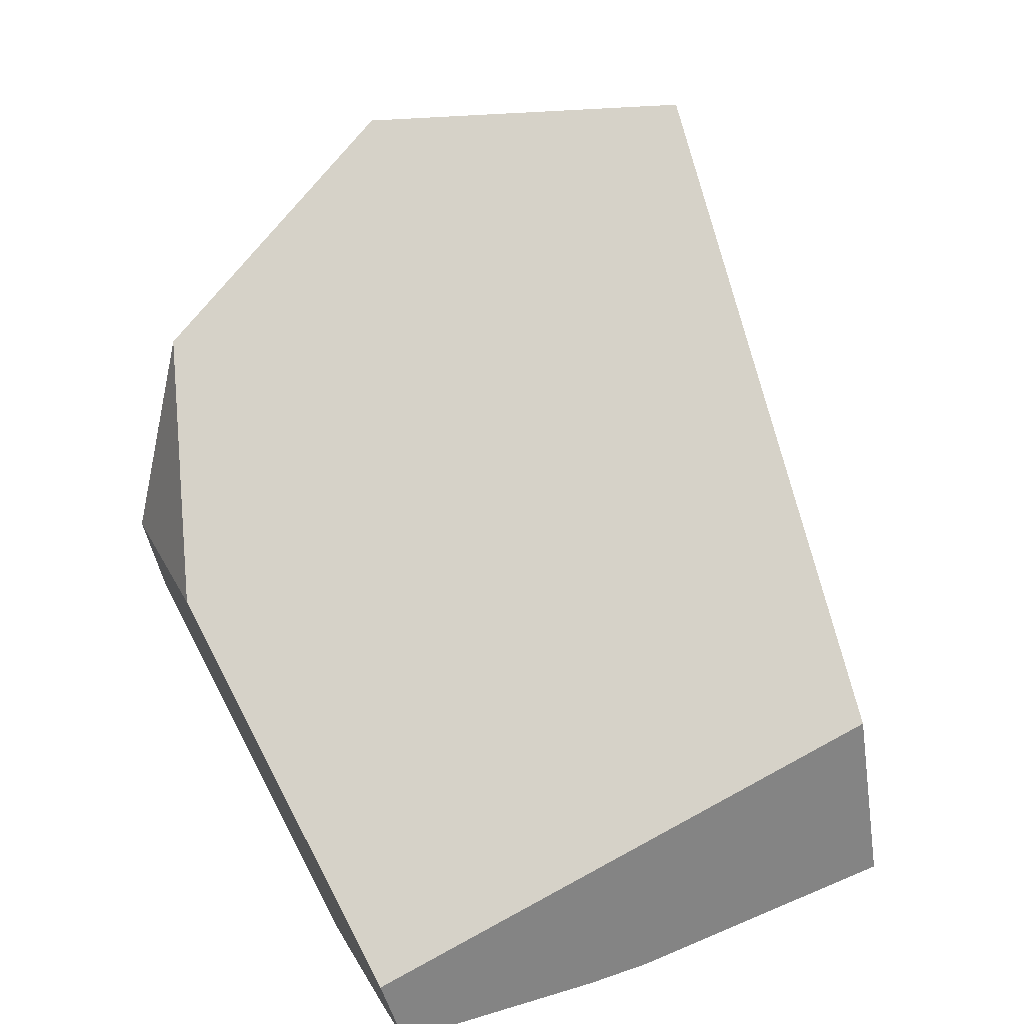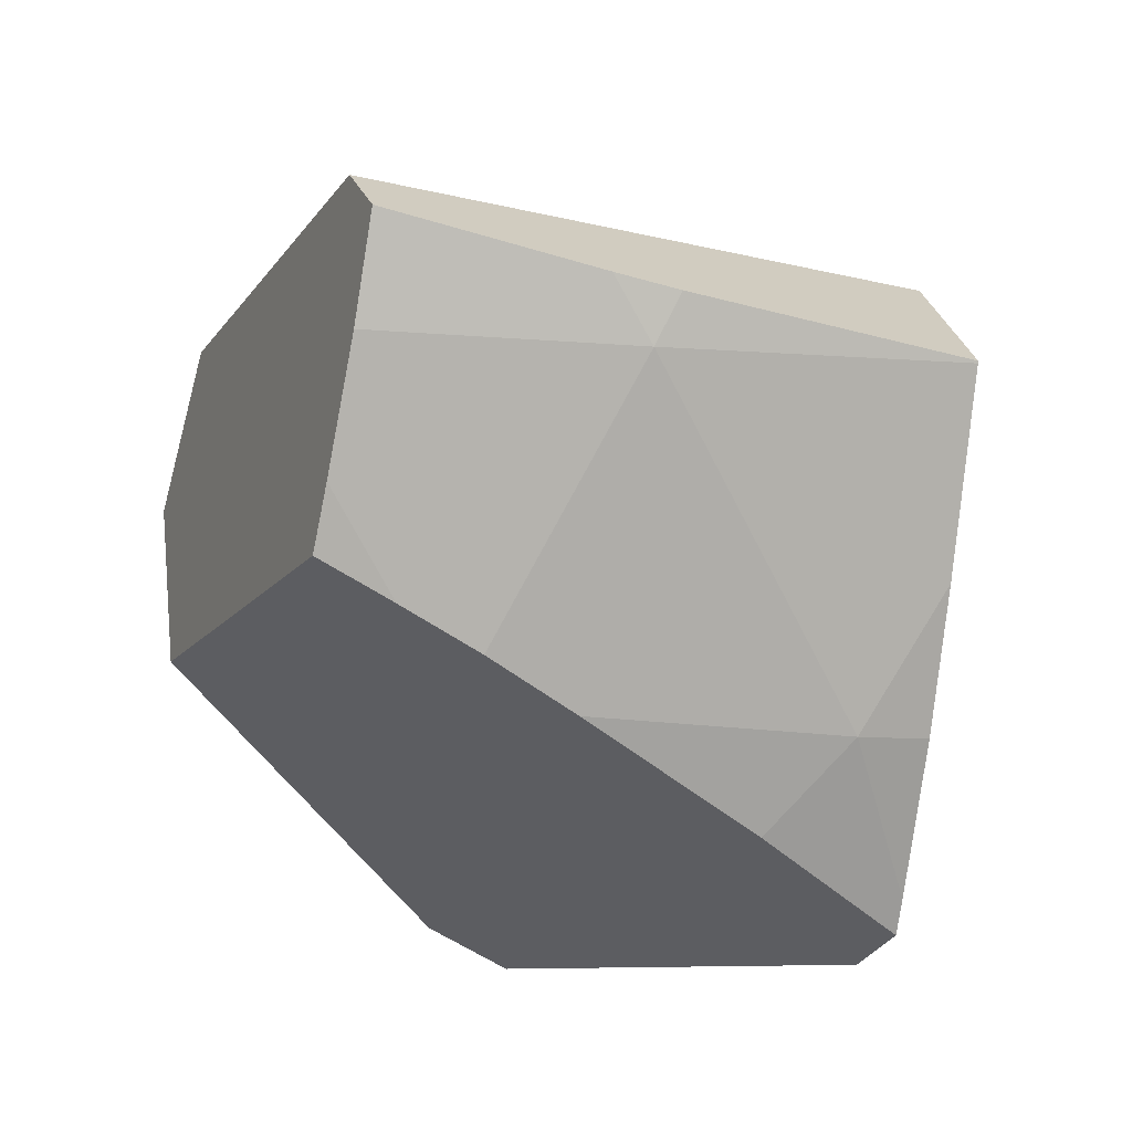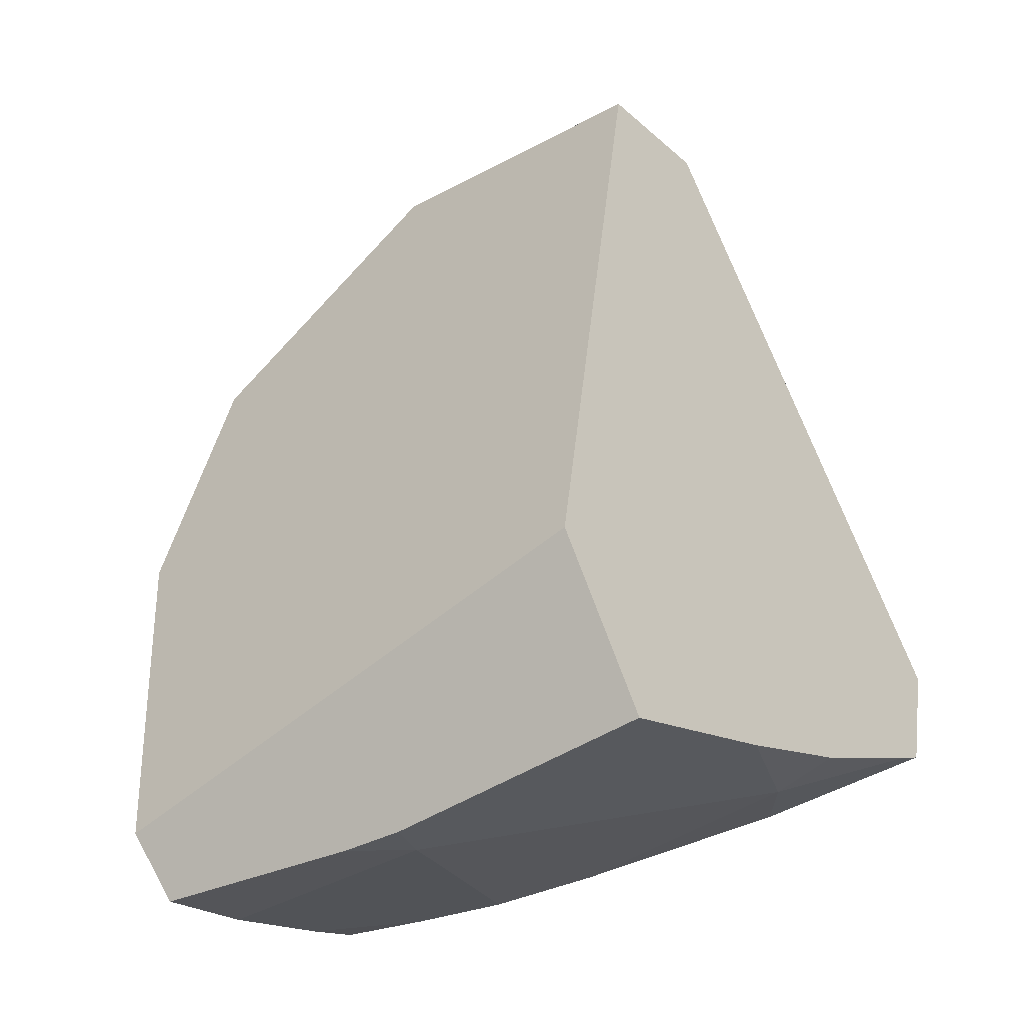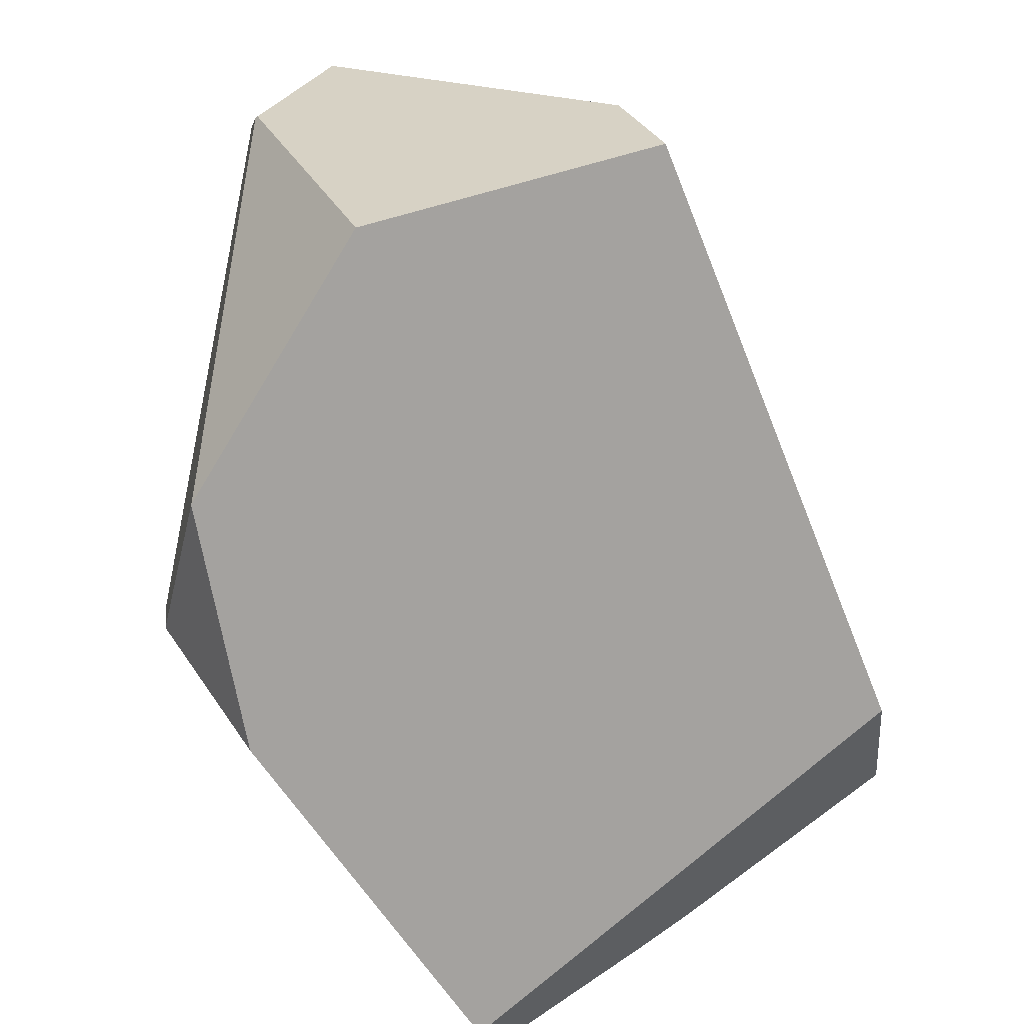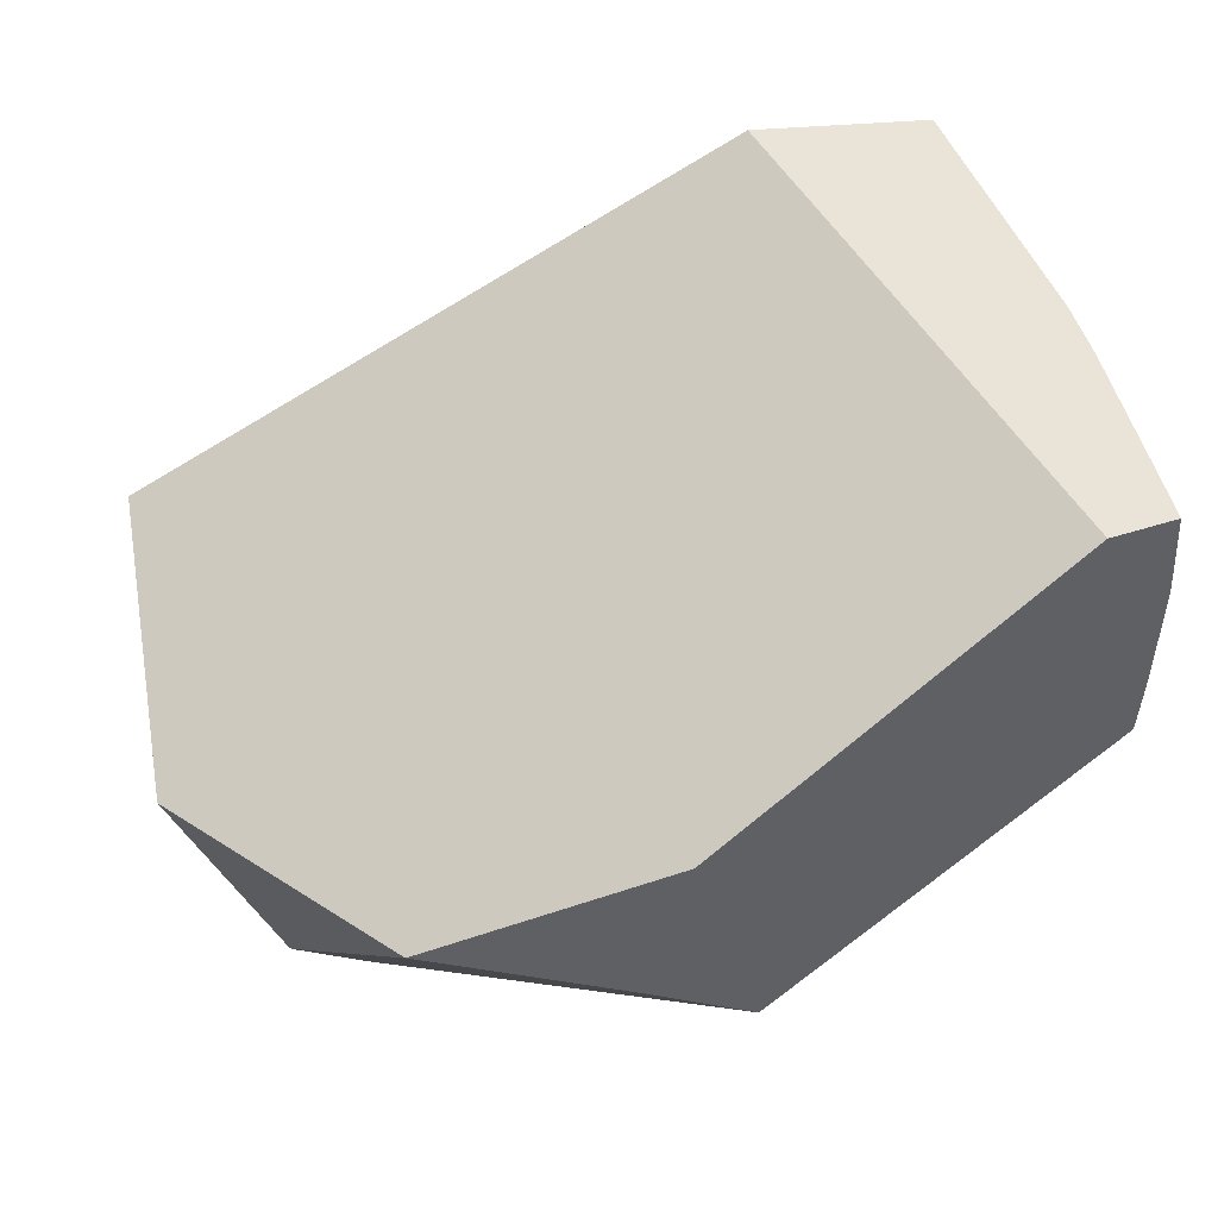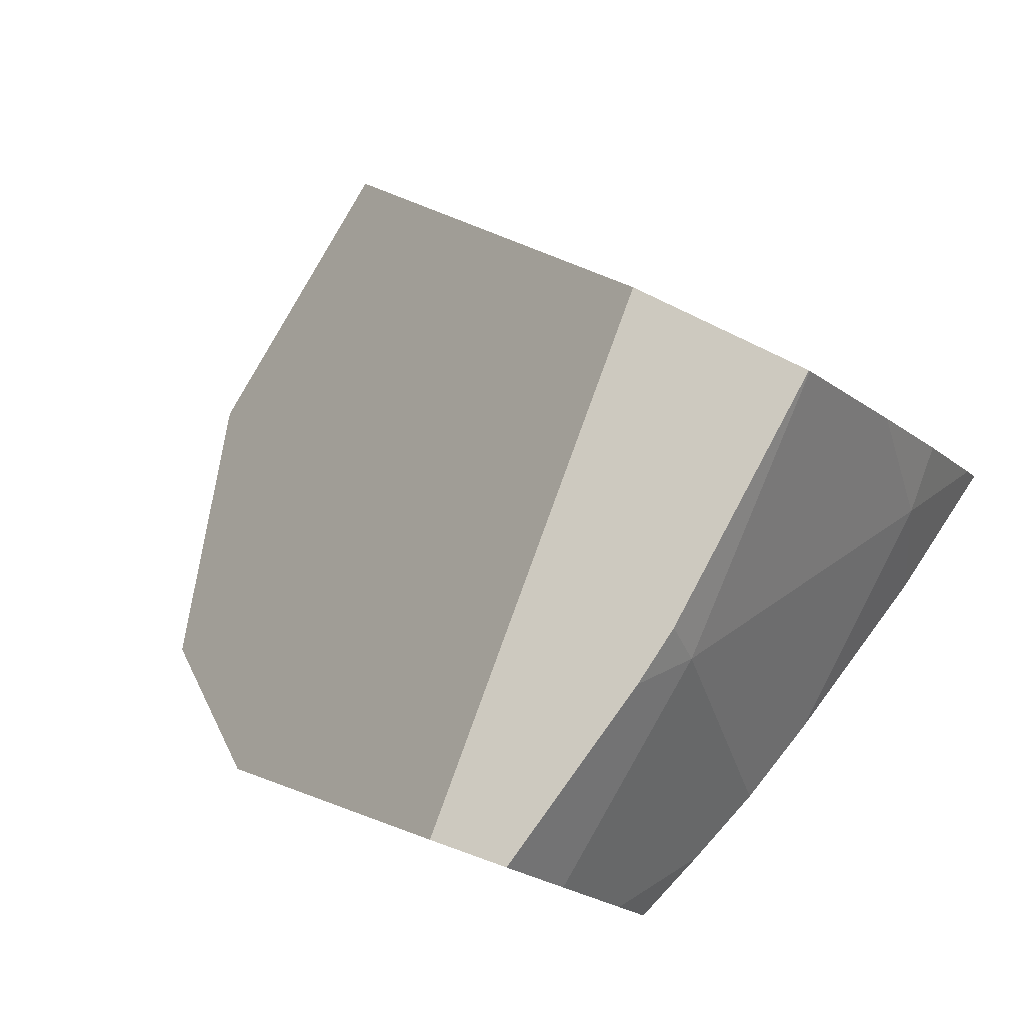
<metadata>
{"format":"obj","ext":"obj","renderer":"f3d","projection":"perspective","resolution":1024,"background":"white","views":[{"elev":21.6,"azim":129.2,"up":"+Z"},{"elev":-76.2,"azim":136.3,"up":"+Z"},{"elev":75.4,"azim":172.7,"up":"+Y"},{"elev":50.5,"azim":117.2,"up":"+Z"},{"elev":18.4,"azim":79.5,"up":"+Y"},{"elev":51.4,"azim":136.0,"up":"+Y"}]}
</metadata>
<code>
g  Instance
v -0.5981 -49.18 -9.929
v -0.1728 -49.04 -9.929
v -0.3011 -49.25 -9.94
v -2.032 -48.52 -9.679
v -2.233 -48.38 -9.595
v -1.91 -47.96 -9.576
v -2.032 -48.52 -9.679
v -0.6348 -48.05 -9.787
v -1.287 -49.07 -9.853
v -1.287 -49.07 -9.853
v -0.6348 -48.05 -9.787
v -0.9166 -49.12 -9.908
v -2.032 -48.52 -9.679
v -1.91 -47.96 -9.576
v -0.6348 -48.05 -9.787
v -0.6348 -48.05 -9.787
v -1.91 -47.96 -9.576
v -1.466 -47.39 -9.52
v -0.6348 -48.05 -9.787
v -1.466 -47.39 -9.52
v -0.5826 -47.86 -9.738
v -0.5826 -47.86 -9.738
v -1.466 -47.39 -9.52
v -1.461 -47.38 -9.519
v -0.6348 -48.05 -9.787
v 0.08915 -48.64 -9.889
v -0.9166 -49.12 -9.908
v -0.9166 -49.12 -9.908
v 0.08915 -48.64 -9.889
v -0.5981 -49.18 -9.929
v -0.5981 -49.18 -9.929
v 0.08915 -48.64 -9.889
v -0.1728 -49.04 -9.929
v -0.6348 -48.05 -9.787
v -0.3791 -47.97 -9.767
v 0.08915 -48.64 -9.889
v 0.08915 -48.64 -9.889
v -0.3791 -47.97 -9.767
v 0.3069 -48.32 -9.825
v -0.6348 -48.05 -9.787
v -0.5826 -47.86 -9.738
v -0.3791 -47.97 -9.767
v -2.032 -48.52 -9.679
v -2.578 -48.84 -9.567
v -2.233 -48.38 -9.595
v -2.039 -48.98 -9.713
v -2.657 -48.95 -9.555
v -2.032 -48.52 -9.679
v -2.032 -48.52 -9.679
v -2.657 -48.95 -9.555
v -2.578 -48.84 -9.567
v -2.039 -48.98 -9.713
v -2.032 -48.52 -9.679
v -1.287 -49.07 -9.853
v -1.466 -47.39 -9.52
v -1.91 -47.96 -9.576
v -1.461 -47.38 -9.519
v -1.461 -47.38 -9.519
v -1.91 -47.96 -9.576
v -1.295 -47.37 -8.82
v -1.295 -47.37 -8.82
v -1.91 -47.96 -9.576
v -1.832 -48.7 -6.698
v -1.832 -48.7 -6.698
v -1.91 -47.96 -9.576
v -2.118 -49.03 -6.869
v -2.118 -49.03 -6.869
v -1.91 -47.96 -9.576
v -2.761 -49.19 -9.199
v -2.761 -49.19 -9.199
v -1.91 -47.96 -9.576
v -2.657 -48.95 -9.555
v -2.657 -48.95 -9.555
v -1.91 -47.96 -9.576
v -2.578 -48.84 -9.567
v -2.578 -48.84 -9.567
v -1.91 -47.96 -9.576
v -2.233 -48.38 -9.595
v 0.4145 -48.34 -9.553
v 0.3069 -48.32 -9.825
v -1.295 -47.37 -8.82
v -1.295 -47.37 -8.82
v 0.3069 -48.32 -9.825
v -1.461 -47.38 -9.519
v -1.461 -47.38 -9.519
v 0.3069 -48.32 -9.825
v -0.5826 -47.86 -9.738
v -0.5826 -47.86 -9.738
v 0.3069 -48.32 -9.825
v -0.3791 -47.97 -9.767
v -0.3267 -50.19 -8.676
v 0.03901 -49.91 -8.222
v -1.961 -50.65 -7.525
v -1.961 -50.65 -7.525
v 0.03901 -49.91 -8.222
v -1.728 -50.46 -7.213
v -1.728 -50.46 -7.213
v 0.03901 -49.91 -8.222
v -0.02663 -49.75 -7.45
v -0.02663 -49.75 -7.45
v 0.03901 -49.91 -8.222
v -0.02626 -49.75 -7.45
v -0.9349 -49.53 -6.722
v -1.731 -50.46 -7.202
v -0.02663 -49.75 -7.45
v -0.02663 -49.75 -7.45
v -1.731 -50.46 -7.202
v -1.728 -50.46 -7.213
v -0.9166 -49.12 -9.908
v -0.5981 -49.18 -9.929
v -1.287 -49.07 -9.853
v -1.287 -49.07 -9.853
v -0.5981 -49.18 -9.929
v -2.039 -48.98 -9.713
v -2.039 -48.98 -9.713
v -0.5981 -49.18 -9.929
v -2.657 -48.95 -9.555
v -2.657 -48.95 -9.555
v -0.5981 -49.18 -9.929
v -2.761 -49.19 -9.199
v -2.761 -49.19 -9.199
v -0.5981 -49.18 -9.929
v -2.313 -50.56 -7.528
v -2.313 -50.56 -7.528
v -0.5981 -49.18 -9.929
v -1.961 -50.65 -7.525
v -1.961 -50.65 -7.525
v -0.5981 -49.18 -9.929
v -0.3267 -50.19 -8.676
v -0.3267 -50.19 -8.676
v -0.5981 -49.18 -9.929
v -0.3011 -49.25 -9.94
v -0.3267 -50.19 -8.676
v -0.3011 -49.25 -9.94
v 0.03901 -49.91 -8.222
v 0.03901 -49.91 -8.222
v -0.3011 -49.25 -9.94
v 0.341 -49.35 -8.306
v 0.341 -49.35 -8.306
v -0.3011 -49.25 -9.94
v 0.4145 -48.34 -9.553
v 0.4145 -48.34 -9.553
v -0.3011 -49.25 -9.94
v 0.3069 -48.32 -9.825
v 0.3069 -48.32 -9.825
v -0.3011 -49.25 -9.94
v 0.08915 -48.64 -9.889
v 0.08915 -48.64 -9.889
v -0.3011 -49.25 -9.94
v -0.1728 -49.04 -9.929
v -0.02626 -49.75 -7.45
v 0.03901 -49.91 -8.222
v 0.341 -49.35 -8.306
v -2.761 -49.19 -9.199
v -2.313 -50.56 -7.528
v -2.118 -49.03 -6.869
v -2.118 -49.03 -6.869
v -2.313 -50.56 -7.528
v -2.254 -50.41 -7.321
v -2.118 -49.03 -6.869
v -2.254 -50.41 -7.321
v -1.832 -48.7 -6.698
v -1.832 -48.7 -6.698
v -2.254 -50.41 -7.321
v -0.9349 -49.53 -6.722
v -0.9349 -49.53 -6.722
v -2.254 -50.41 -7.321
v -1.731 -50.46 -7.202
v -0.9349 -49.53 -6.722
v -0.02663 -49.75 -7.45
v -1.832 -48.7 -6.698
v -1.832 -48.7 -6.698
v -0.02663 -49.75 -7.45
v -1.295 -47.37 -8.82
v -1.295 -47.37 -8.82
v -0.02663 -49.75 -7.45
v 0.4145 -48.34 -9.553
v 0.4145 -48.34 -9.553
v -0.02663 -49.75 -7.45
v 0.341 -49.35 -8.306
v 0.341 -49.35 -8.306
v -0.02663 -49.75 -7.45
v -0.02626 -49.75 -7.45
v -2.313 -50.56 -7.528
v -1.961 -50.65 -7.525
v -2.254 -50.41 -7.321
v -2.254 -50.41 -7.321
v -1.961 -50.65 -7.525
v -1.731 -50.46 -7.202
v -1.731 -50.46 -7.202
v -1.961 -50.65 -7.525
v -1.728 -50.46 -7.213
f 1 2 3
f 4 5 6
f 7 8 9
f 10 11 12
f 13 14 15
f 16 17 18
f 19 20 21
f 22 23 24
f 25 26 27
f 28 29 30
f 31 32 33
f 34 35 36
f 37 38 39
f 40 41 42
f 43 44 45
f 46 47 48
f 49 50 51
f 52 53 54
f 55 56 57
f 58 59 60
f 61 62 63
f 64 65 66
f 67 68 69
f 70 71 72
f 73 74 75
f 76 77 78
f 79 80 81
f 82 83 84
f 85 86 87
f 88 89 90
f 91 92 93
f 94 95 96
f 97 98 99
f 100 101 102
f 103 104 105
f 106 107 108
f 109 110 111
f 112 113 114
f 115 116 117
f 118 119 120
f 121 122 123
f 124 125 126
f 127 128 129
f 130 131 132
f 133 134 135
f 136 137 138
f 139 140 141
f 142 143 144
f 145 146 147
f 148 149 150
f 151 152 153
f 154 155 156
f 157 158 159
f 160 161 162
f 163 164 165
f 166 167 168
f 169 170 171
f 172 173 174
f 175 176 177
f 178 179 180
f 181 182 183
f 184 185 186
f 187 188 189
f 190 191 192

</code>
